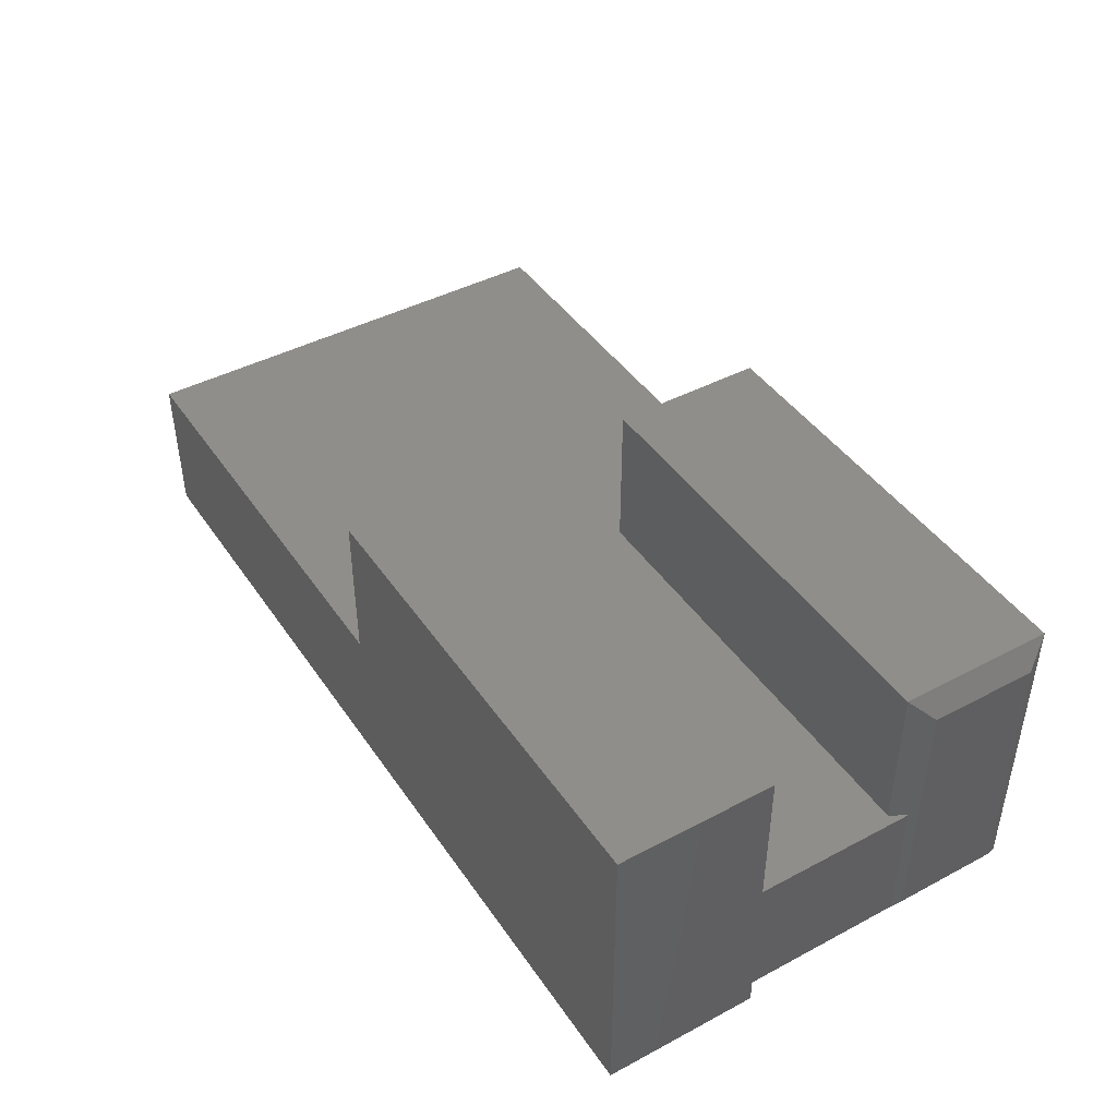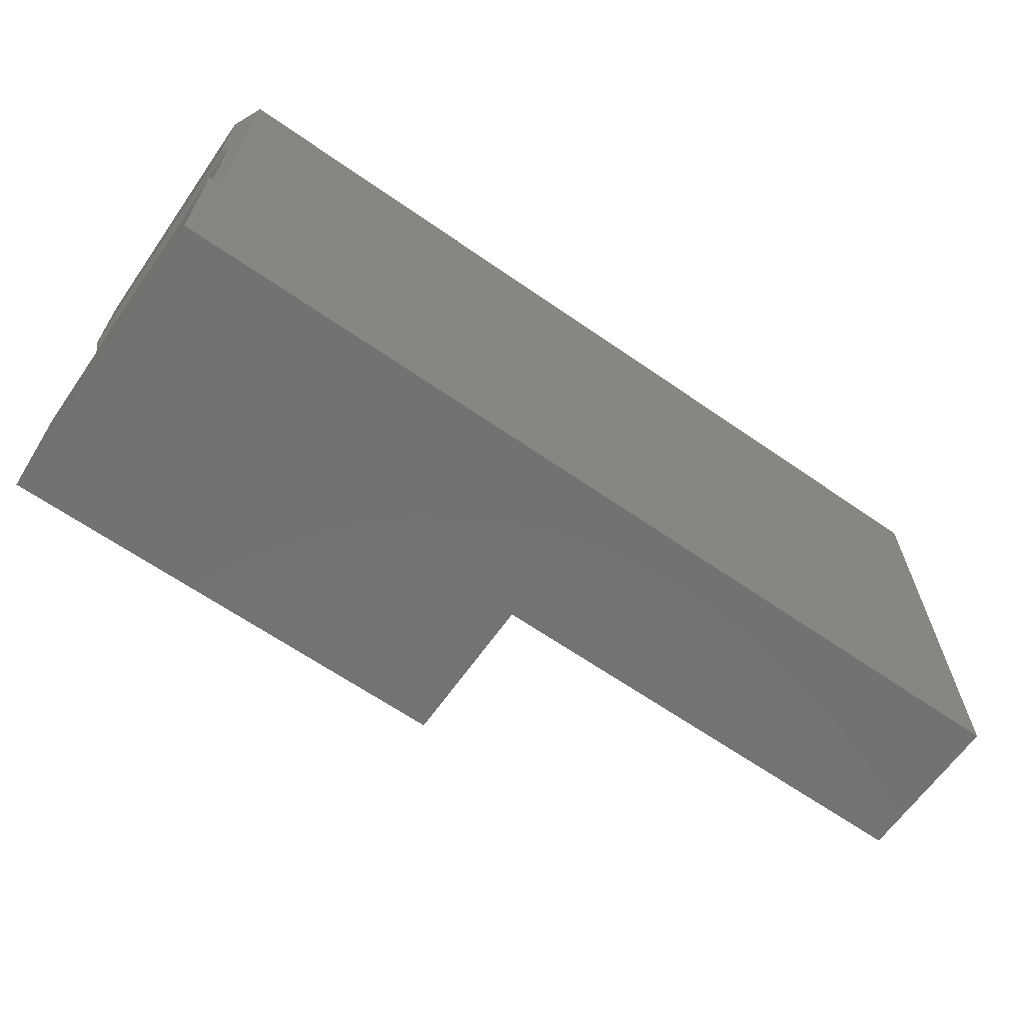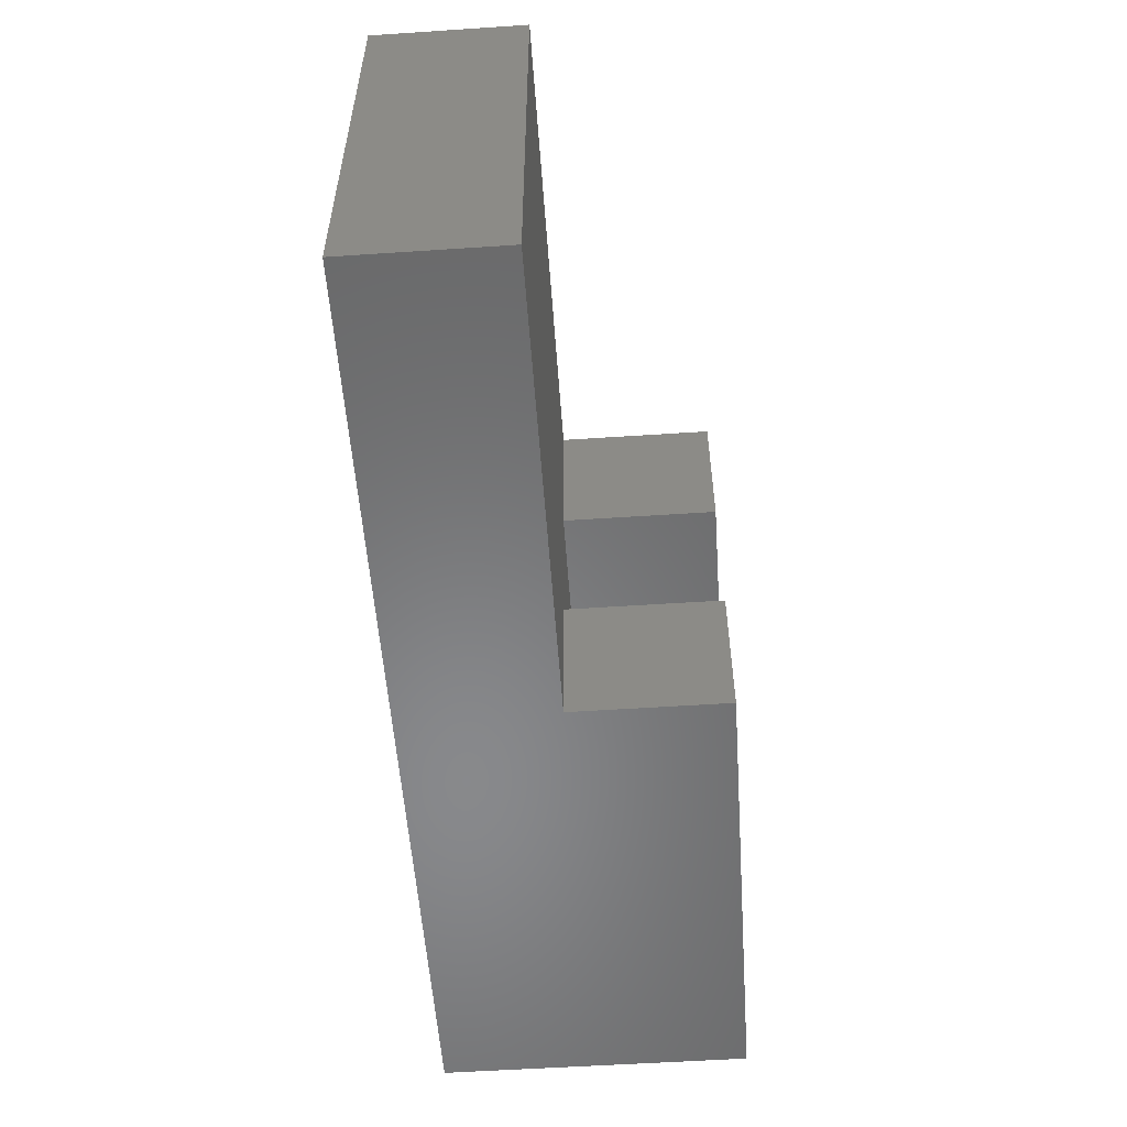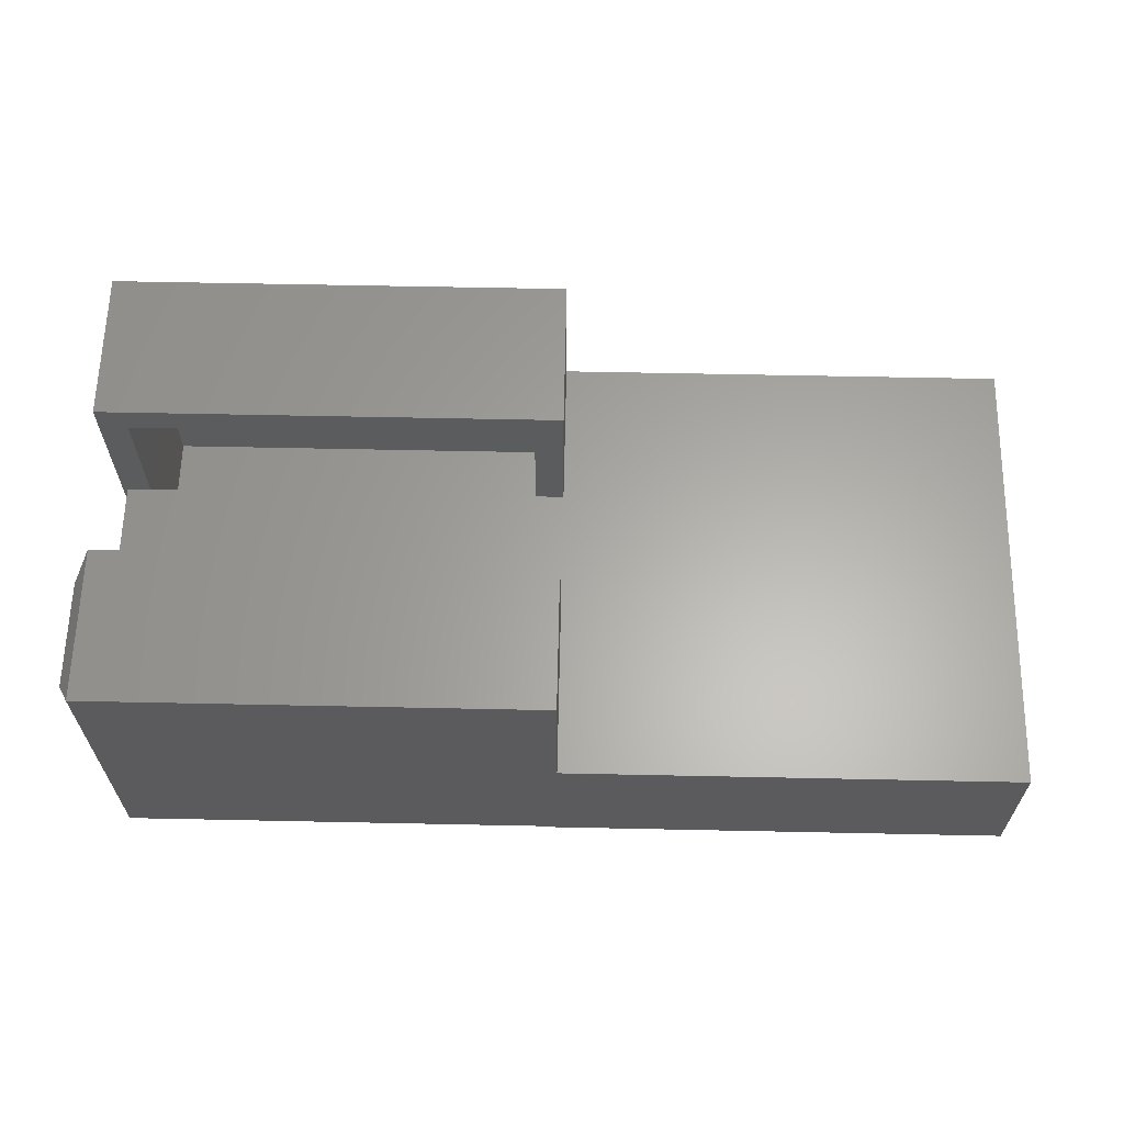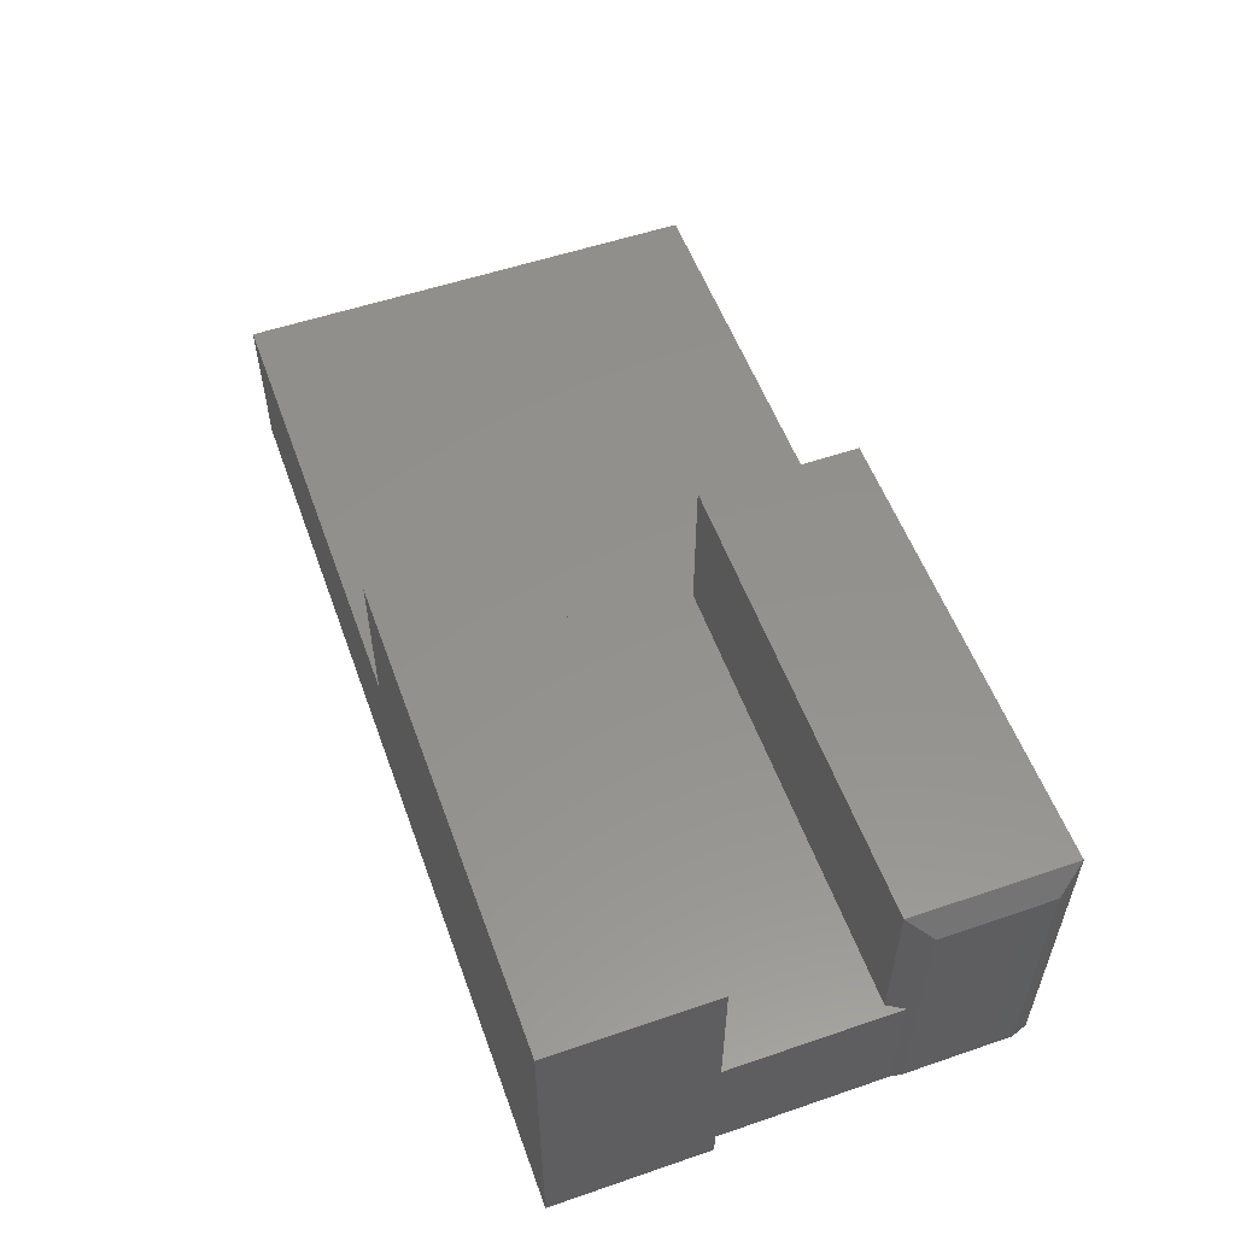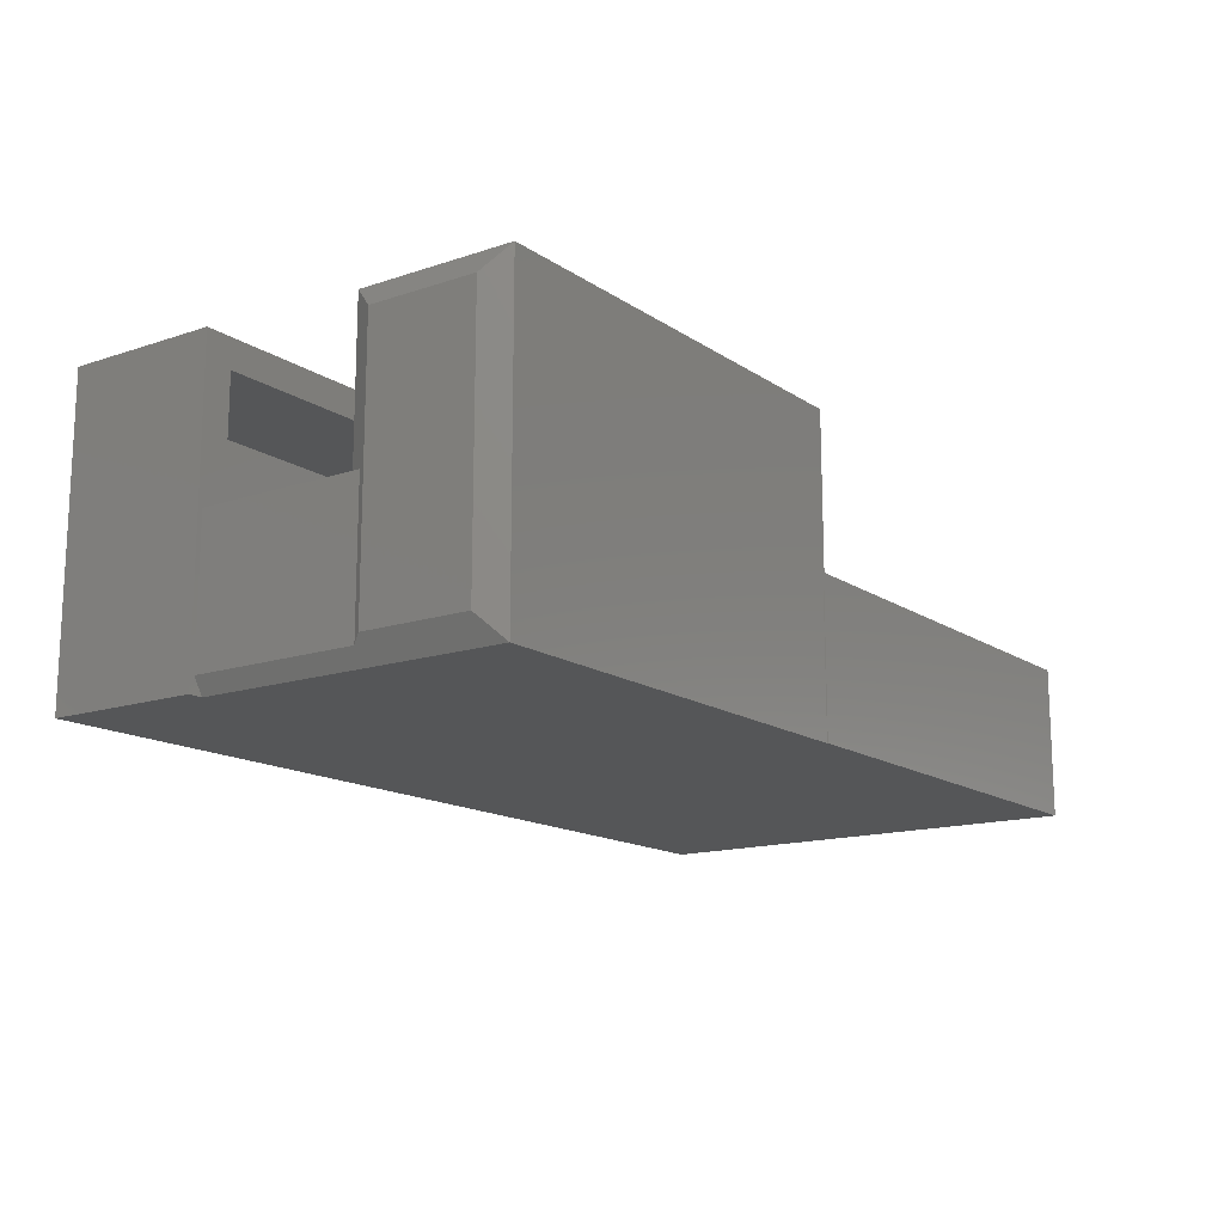
<metadata>
{"format":"stl","ext":"stl","renderer":"f3d","projection":"perspective","resolution":1024,"background":"white","views":[{"elev":43.7,"azim":58.1,"up":"+Z"},{"elev":-64.6,"azim":145.0,"up":"+Y"},{"elev":-55.1,"azim":-86.0,"up":"+Y"},{"elev":62.7,"azim":-178.8,"up":"+Z"},{"elev":54.9,"azim":70.2,"up":"+Z"},{"elev":-14.8,"azim":125.6,"up":"+Z"}]}
</metadata>
<code>
# stl→obj: 69 verts, 134 faces
v 0.7 -0.005181 0.04688
v 0.7031 -0.005181 0.04688
v 0.7031 -0.005181 0.25
v 0.6953 -0.005181 0.2031
v 0.6953 -0.005181 0.04688
v 0.04688 -0.005181 0.25
v 0.04688 -0.005181 0.2031
v 0.75 -0.005181 0
v 0.7266 -0.005181 0
v 0.7422 -0.005181 0.02604
v 0.7422 -0.005181 0.25
v 0.75 -0.005181 0.5
v 0.7031 -0.005181 0.4531
v 0 -0.005181 0.5
v 0.04688 -0.005181 0.4531
v 0 -0.005181 0.25
v 0.7266 0.2422 0.25
v 0.7422 0.2682 0.25
v 0 0.2422 0.25
v 0.003947 0.4961 0.25
v 0 0.4948 0.25
v 0.003947 0.4948 0.25
v -0.75 0.4961 0.25
v -0.75 -0.2578 0.25
v 0 -0.2578 0.25
v 0.7031 -0.2109 0.04688
v 0.7031 -0.2109 0.4531
v 0.04688 -0.2109 0.4531
v 0.04688 -0.2109 0.2031
v -0.7031 -0.2109 0.04688
v -0.7031 -0.2109 0.2031
v -0.7031 0.4493 0.2031
v -0.7031 0.4493 0.04688
v -0.04293 0.4493 0.2031
v -0.04293 0.4479 0.2031
v 0.04688 0.4479 0.2031
v 0.04688 0.2891 0.2031
v 0.7 0.2891 0.2031
v 0.6953 0.2812 0.2031
v -0.04293 0.4479 0.04688
v -0.04293 0.4493 0.04688
v 0.7 0.4479 0.04688
v 0.6953 0.2812 0.04688
v 0.7 0.2891 0.04688
v 0.7031 0.4428 0.05205
v 0.7031 0.2942 0.05205
v 0.7031 0.2942 0.448
v 0.7 0.2891 0.4531
v 0.04688 0.2891 0.4531
v 0.04688 0.4479 0.4531
v 0.7 0.4479 0.4531
v 0.7031 0.4428 0.448
v 0.75 -0.2578 0.5
v 0 -0.2578 0.5
v 0.75 -0.2578 0
v -0.75 -0.2578 0
v -0.75 0.4961 0
v 0.003947 0.4948 0
v 0.003947 0.4961 0
v 0.7266 0.4948 -2.776e-17
v 0.7422 0.2682 0.02604
v 0.75 0.2812 0.03906
v 0.75 0.4558 0.03906
v 0.7266 0.4948 0.5
v 0.7266 0.2422 0.5
v 0.75 0.4558 0.4609
v 0.75 0.2812 0.4609
v 0 0.4948 0.5
v 0 0.2422 0.5
f 1 2 3
f 1 3 4
f 1 4 5
f 3 6 4
f 4 6 7
f 8 9 10
f 8 10 11
f 8 11 12
f 11 3 12
f 12 3 13
f 12 13 14
f 14 13 15
f 14 15 16
f 16 15 6
f 17 11 18
f 17 19 11
f 20 21 22
f 19 16 6
f 19 6 3
f 19 3 11
f 23 24 25
f 23 25 16
f 23 16 19
f 23 19 21
f 23 21 20
f 2 26 3
f 3 26 27
f 3 27 13
f 15 13 28
f 28 13 27
f 7 6 29
f 29 6 15
f 29 15 28
f 27 26 28
f 28 26 29
f 26 30 29
f 29 30 31
f 32 31 33
f 33 31 30
f 32 34 31
f 35 36 37
f 35 37 7
f 35 7 29
f 35 29 31
f 35 31 34
f 38 39 37
f 37 39 4
f 37 4 7
f 40 35 41
f 41 35 34
f 42 43 44
f 42 40 43
f 43 40 5
f 26 2 1
f 26 1 5
f 26 5 30
f 30 5 40
f 30 40 41
f 30 41 33
f 42 44 45
f 45 44 46
f 47 38 48
f 47 46 38
f 46 44 43
f 46 43 39
f 46 39 38
f 49 48 37
f 37 48 38
f 36 50 37
f 37 50 49
f 40 42 35
f 35 42 36
f 42 51 36
f 36 51 50
f 4 39 5
f 5 39 43
f 34 32 41
f 41 32 33
f 46 47 45
f 45 47 52
f 42 45 51
f 51 45 52
f 51 52 48
f 48 52 47
f 50 51 49
f 49 51 48
f 53 54 55
f 55 54 25
f 55 25 56
f 56 25 24
f 56 57 58
f 57 59 58
f 56 58 60
f 56 60 9
f 56 9 8
f 56 8 55
f 55 8 53
f 53 8 12
f 23 57 24
f 24 57 56
f 16 25 14
f 14 25 54
f 11 10 18
f 18 10 61
f 10 9 61
f 61 9 60
f 61 60 62
f 62 60 63
f 54 53 14
f 14 53 12
f 64 65 66
f 66 65 67
f 62 63 67
f 67 63 66
f 22 21 68
f 22 68 64
f 22 64 60
f 22 60 58
f 60 64 63
f 63 64 66
f 69 19 65
f 65 19 17
f 18 61 62
f 62 67 18
f 18 67 65
f 18 65 17
f 69 65 68
f 68 65 64
f 21 19 68
f 68 19 69
f 22 58 20
f 20 58 59
f 20 59 23
f 23 59 57

</code>
